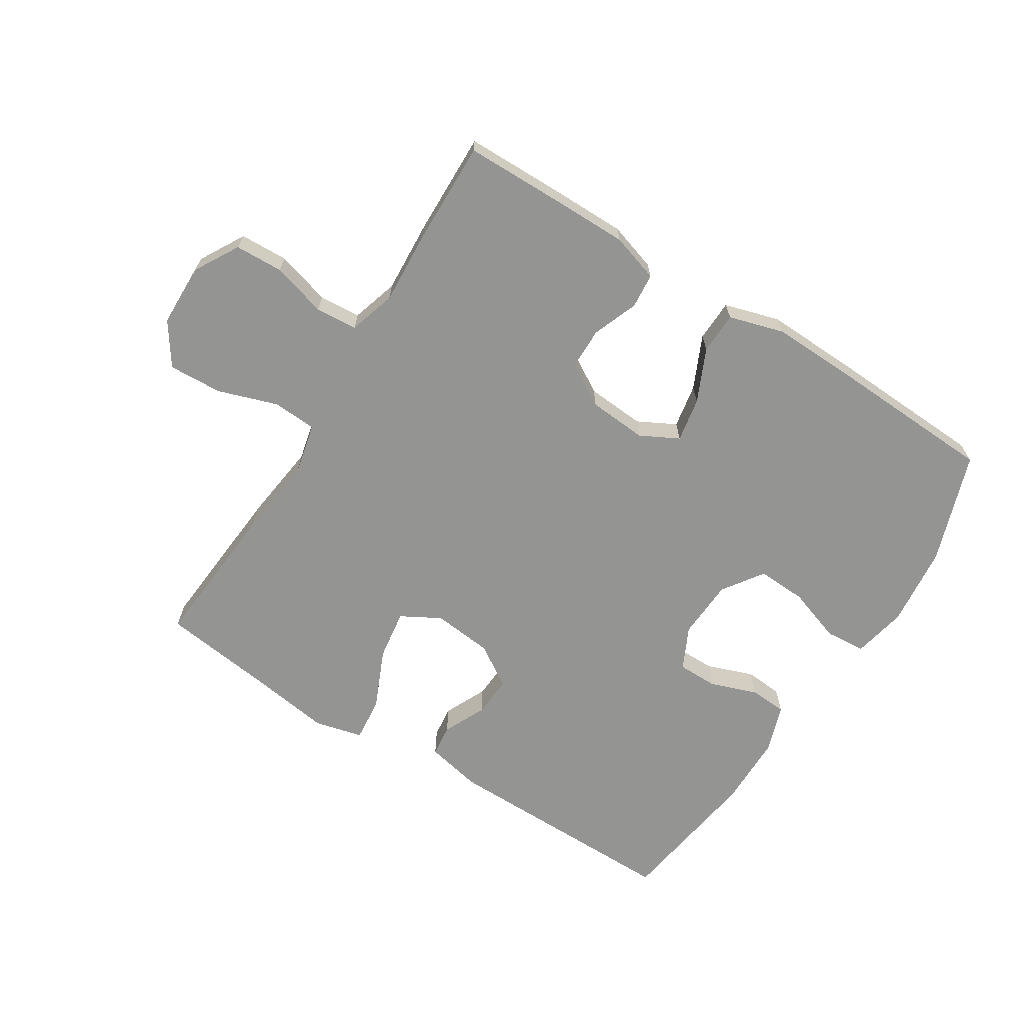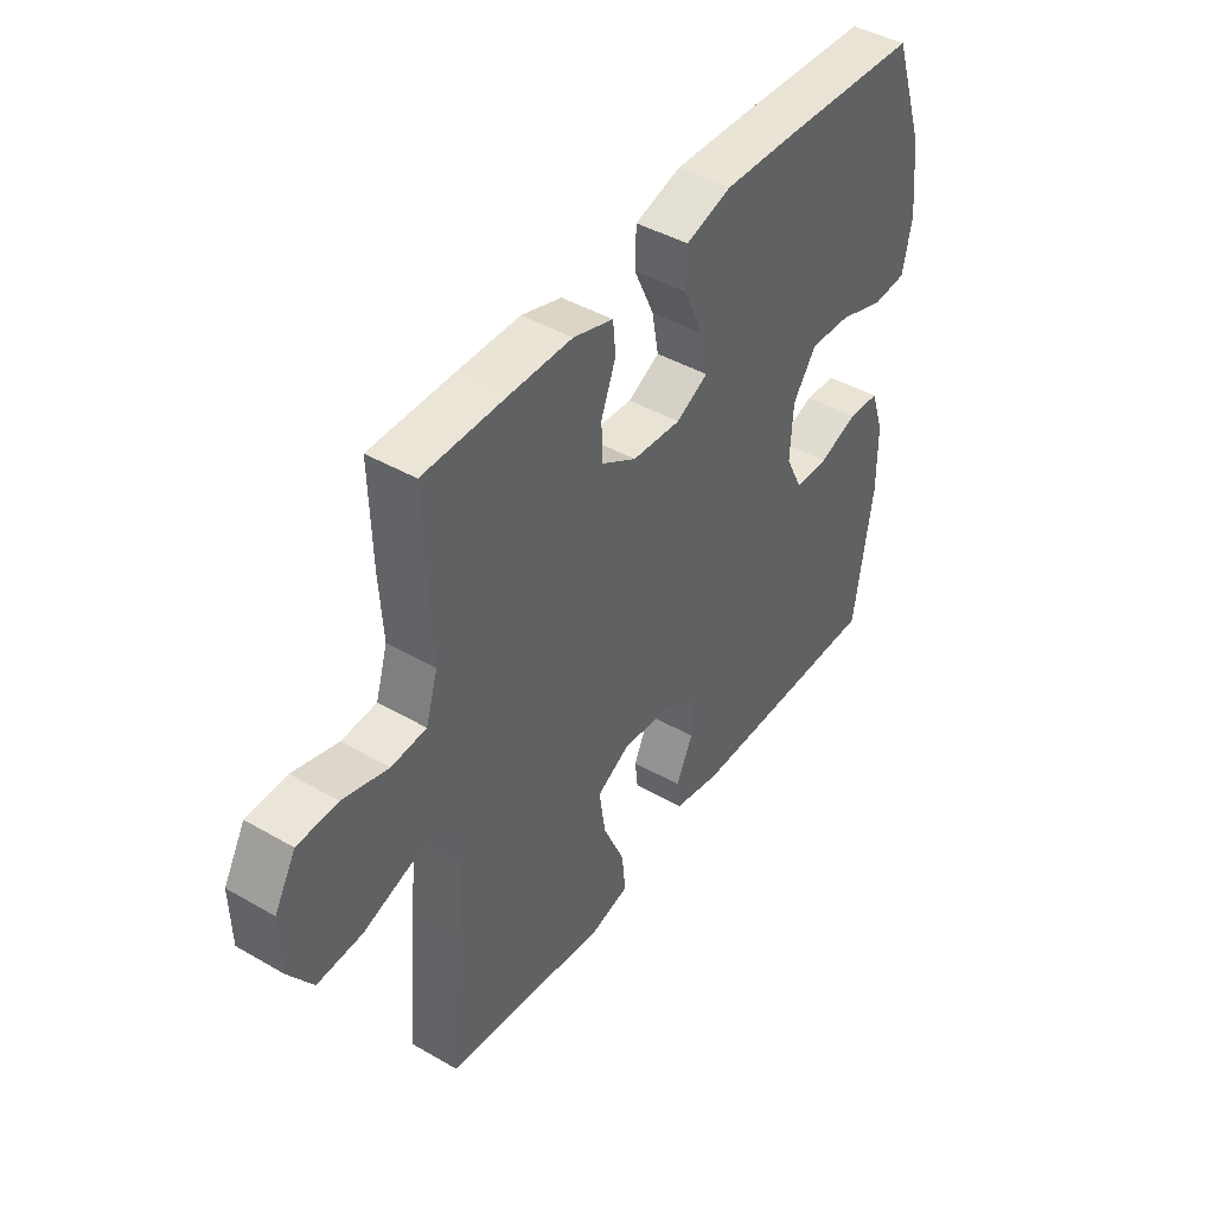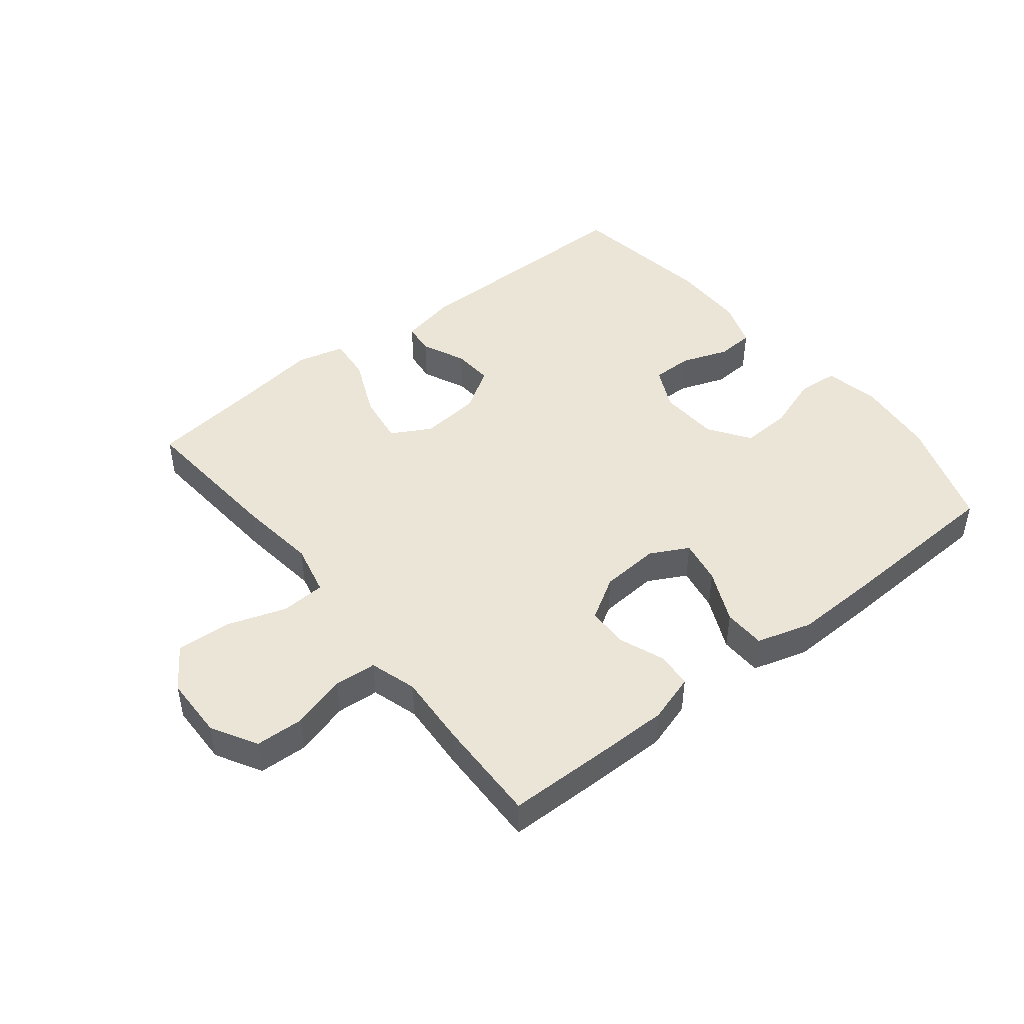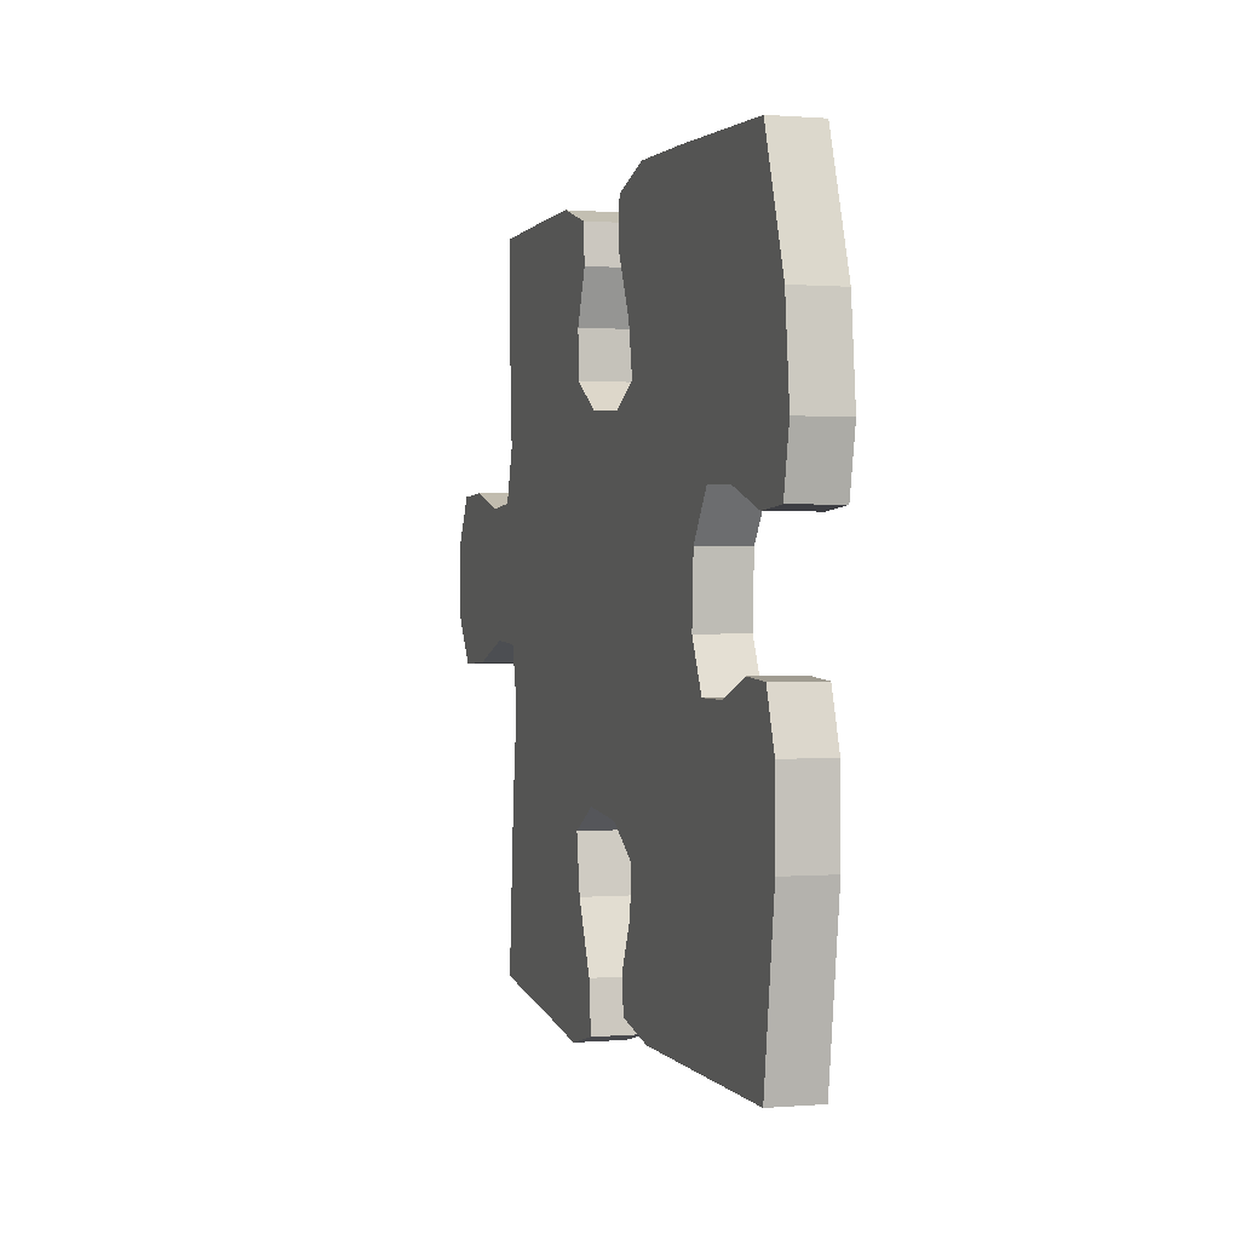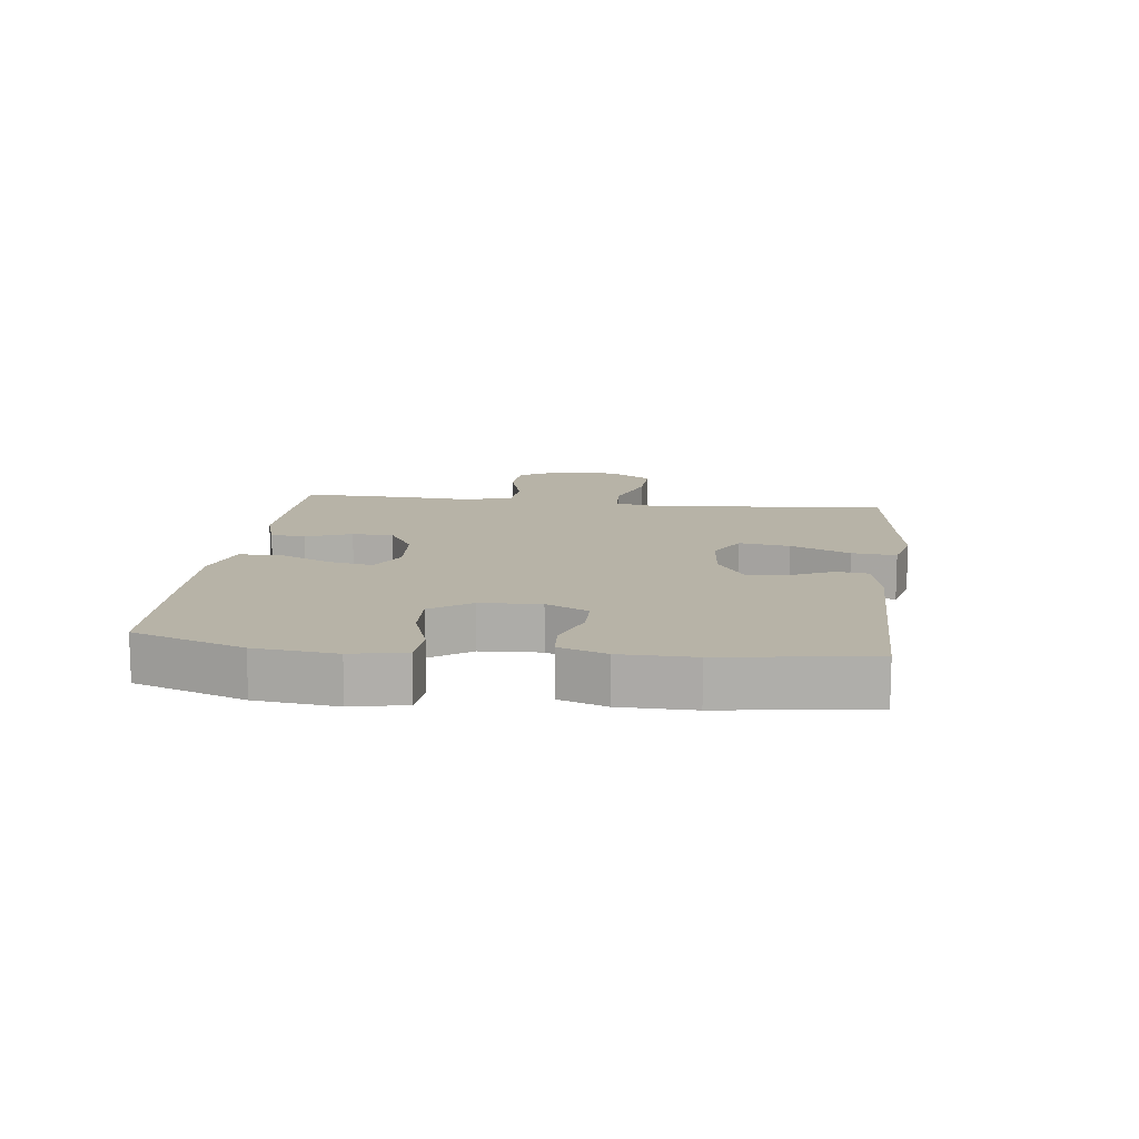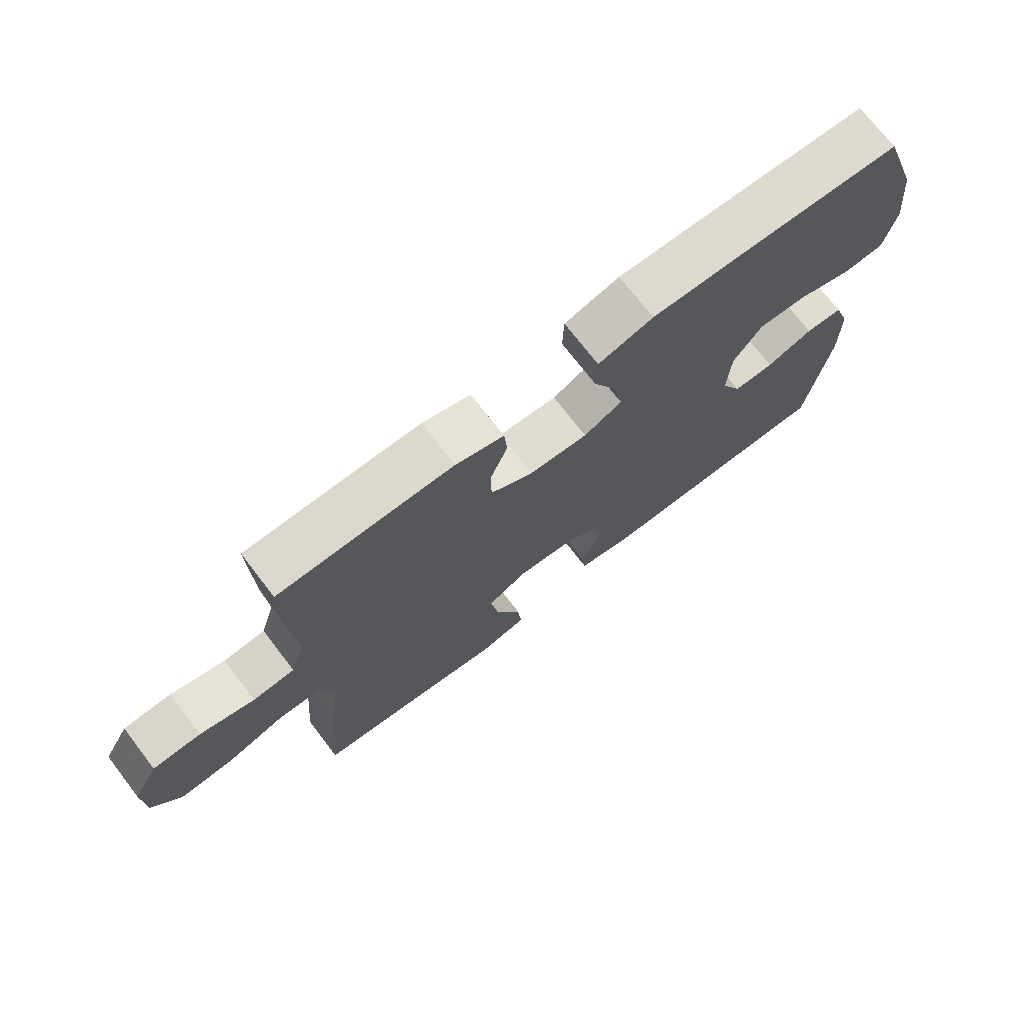
<metadata>
{"format":"obj","ext":"obj","renderer":"f3d","projection":"perspective","resolution":1024,"background":"white","views":[{"elev":-67.0,"azim":-32.2,"up":"+Y"},{"elev":43.7,"azim":-55.8,"up":"+Z"},{"elev":46.0,"azim":-38.5,"up":"+Y"},{"elev":0.5,"azim":72.9,"up":"+Z"},{"elev":12.6,"azim":97.1,"up":"+Y"},{"elev":72.7,"azim":-37.6,"up":"+Z"}]}
</metadata>
<code>
v 0.5 0.07 0.5
v 0.561 0.07 0.323
v 0.575 0.07 0.193
v 0.557 0.07 0.107
v 0.492 0.07 0.102
v 0.404 0.07 0.132
v 0.325 0.07 0.136
v 0.28 0.07 0.071
v 0.275 0.07 -0.025
v 0.308 0.07 -0.093
v 0.373 0.07 -0.093
v 0.448 0.07 -0.066
v 0.508 0.07 -0.07
v 0.534 0.07 -0.146
v 0.535 0.07 -0.263
v 0.5 0.07 -0.5
v 0.113 0.07 -0.498
v 0.023 0.07 -0.479
v 0.017 0.07 -0.428
v 0.049 0.07 -0.359
v 0.053 0.07 -0.294
v -0.014 0.07 -0.251
v -0.11 0.07 -0.241
v -0.173 0.07 -0.276
v -0.161 0.07 -0.357
v -0.119 0.07 -0.452
v -0.112 0.07 -0.523
v -0.189 0.07 -0.542
v -0.313 0.07 -0.524
v -0.5 0.07 -0.5
v -0.481 0.07 -0.261
v -0.465 0.07 -0.132
v -0.484 0.07 -0.049
v -0.555 0.07 -0.045
v -0.65 0.07 -0.077
v -0.736 0.07 -0.081
v -0.782 0.07 -0.013
v -0.784 0.07 0.087
v -0.743 0.07 0.159
v -0.666 0.07 0.162
v -0.579 0.07 0.137
v -0.512 0.07 0.142
v -0.489 0.07 0.217
v -0.496 0.07 0.332
v -0.5 0.07 0.5
v -0.339 0.07 0.502
v -0.221 0.07 0.502
v -0.144 0.07 0.478
v -0.139 0.07 0.422
v -0.167 0.07 0.349
v -0.166 0.07 0.283
v -0.098 0.07 0.242
v -0.004 0.07 0.235
v 0.057 0.07 0.267
v 0.044 0.07 0.338
v 0.005 0.07 0.423
v 0.007 0.07 0.49
v 0.095 0.07 0.516
v 0.232 0.07 0.512
v 0.5 0 0.5
v 0.561 0 0.323
v 0.575 0 0.193
v 0.557 0 0.107
v 0.492 0 0.102
v 0.404 0 0.132
v 0.325 0 0.136
v 0.28 0 0.071
v 0.275 0 -0.025
v 0.308 0 -0.093
v 0.373 0 -0.093
v 0.448 0 -0.066
v 0.508 0 -0.07
v 0.534 0 -0.146
v 0.535 0 -0.263
v 0.5 0 -0.5
v 0.113 0 -0.498
v 0.023 0 -0.479
v 0.017 0 -0.428
v 0.049 0 -0.359
v 0.053 0 -0.294
v -0.014 0 -0.251
v -0.11 0 -0.241
v -0.173 0 -0.276
v -0.161 0 -0.357
v -0.119 0 -0.452
v -0.112 0 -0.523
v -0.189 0 -0.542
v -0.313 0 -0.524
v -0.5 0 -0.5
v -0.481 0 -0.261
v -0.465 0 -0.132
v -0.484 0 -0.049
v -0.555 0 -0.045
v -0.65 0 -0.077
v -0.736 0 -0.081
v -0.782 0 -0.013
v -0.784 0 0.087
v -0.743 0 0.159
v -0.666 0 0.162
v -0.579 0 0.137
v -0.512 0 0.142
v -0.489 0 0.217
v -0.496 0 0.332
v -0.5 0 0.5
v -0.339 0 0.502
v -0.221 0 0.502
v -0.144 0 0.478
v -0.139 0 0.422
v -0.167 0 0.349
v -0.166 0 0.283
v -0.098 0 0.242
v -0.004 0 0.235
v 0.057 0 0.267
v 0.044 0 0.338
v 0.005 0 0.423
v 0.007 0 0.49
v 0.095 0 0.516
v 0.232 0 0.512
f 4 5 6
f 3 4 6
f 2 3 6
f 1 2 6
f 59 1 6
f 58 59 6
f 57 58 6
f 56 57 6
f 55 56 6
f 54 55 6 7
f 53 54 7 8
f 52 53 8 9
f 51 52 9 10
f 48 49 50
f 47 48 50
f 46 47 50
f 45 46 50
f 44 45 50
f 43 44 50
f 42 43 50 51
f 39 40 41
f 38 39 41
f 37 38 41
f 36 37 41
f 35 36 41
f 34 35 41
f 33 34 41 42
f 42 51 10
f 33 42 10
f 32 33 10
f 29 30 31 32
f 28 29 32
f 27 28 32
f 26 27 32
f 25 26 32
f 18 19 20
f 17 18 20
f 16 17 20
f 15 16 20
f 14 15 20
f 13 14 20
f 12 13 20
f 11 12 20
f 11 20 21
f 10 11 21 22
f 24 25 32
f 23 24 32
f 10 22 23 32
f 65 64 63
f 65 63 62
f 65 62 61
f 65 61 60
f 65 60 118
f 65 118 117
f 65 117 116
f 65 116 115
f 65 115 114
f 66 65 114 113
f 67 66 113 112
f 68 67 112 111
f 69 68 111 110
f 109 108 107
f 109 107 106
f 109 106 105
f 109 105 104
f 109 104 103
f 109 103 102
f 110 109 102 101
f 100 99 98
f 100 98 97
f 100 97 96
f 100 96 95
f 100 95 94
f 100 94 93
f 101 100 93 92
f 69 110 101
f 69 101 92
f 69 92 91
f 91 90 89 88
f 91 88 87
f 91 87 86
f 91 86 85
f 91 85 84
f 79 78 77
f 79 77 76
f 79 76 75
f 79 75 74
f 79 74 73
f 79 73 72
f 79 72 71
f 79 71 70
f 80 79 70
f 81 80 70 69
f 91 84 83
f 91 83 82
f 91 82 81 69
f 1 60 61 2
f 2 61 62 3
f 3 62 63 4
f 4 63 64 5
f 5 64 65 6
f 6 65 66 7
f 7 66 67 8
f 8 67 68 9
f 9 68 69 10
f 10 69 70 11
f 11 70 71 12
f 12 71 72 13
f 13 72 73 14
f 14 73 74 15
f 15 74 75 16
f 16 75 76 17
f 17 76 77 18
f 18 77 78 19
f 19 78 79 20
f 20 79 80 21
f 21 80 81 22
f 22 81 82 23
f 23 82 83 24
f 24 83 84 25
f 25 84 85 26
f 26 85 86 27
f 27 86 87 28
f 28 87 88 29
f 29 88 89 30
f 30 89 90 31
f 31 90 91 32
f 32 91 92 33
f 33 92 93 34
f 34 93 94 35
f 35 94 95 36
f 36 95 96 37
f 37 96 97 38
f 38 97 98 39
f 39 98 99 40
f 40 99 100 41
f 41 100 101 42
f 42 101 102 43
f 43 102 103 44
f 44 103 104 45
f 45 104 105 46
f 46 105 106 47
f 47 106 107 48
f 48 107 108 49
f 49 108 109 50
f 50 109 110 51
f 51 110 111 52
f 52 111 112 53
f 53 112 113 54
f 54 113 114 55
f 55 114 115 56
f 56 115 116 57
f 57 116 117 58
f 58 117 118 59
f 59 118 60 1

</code>
